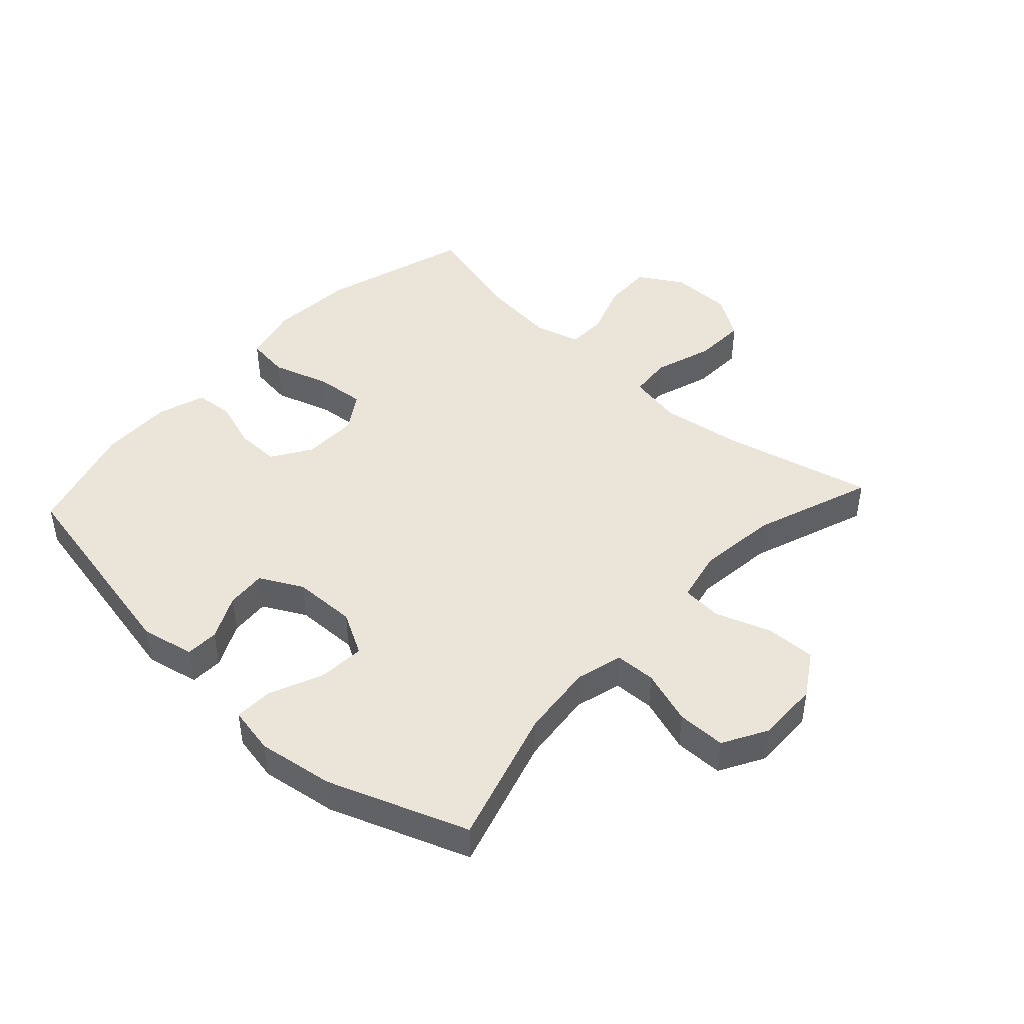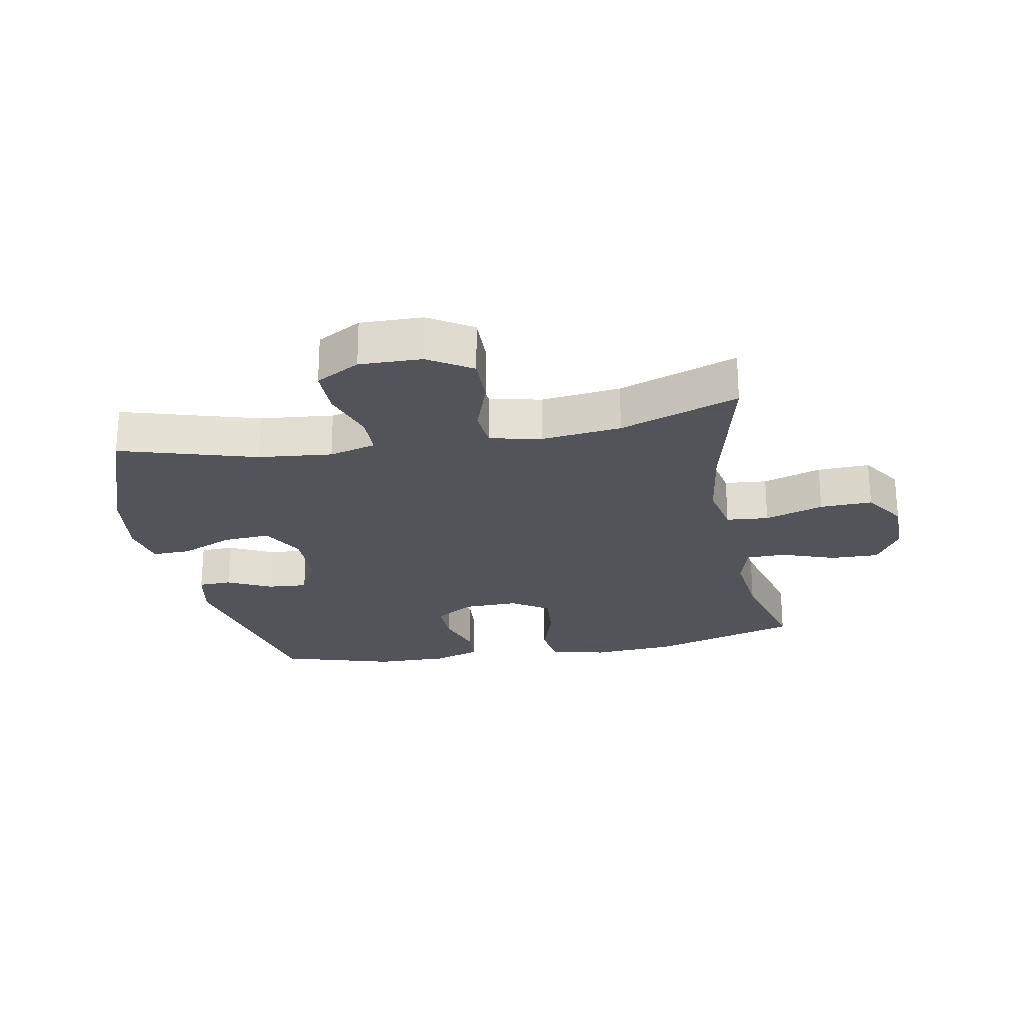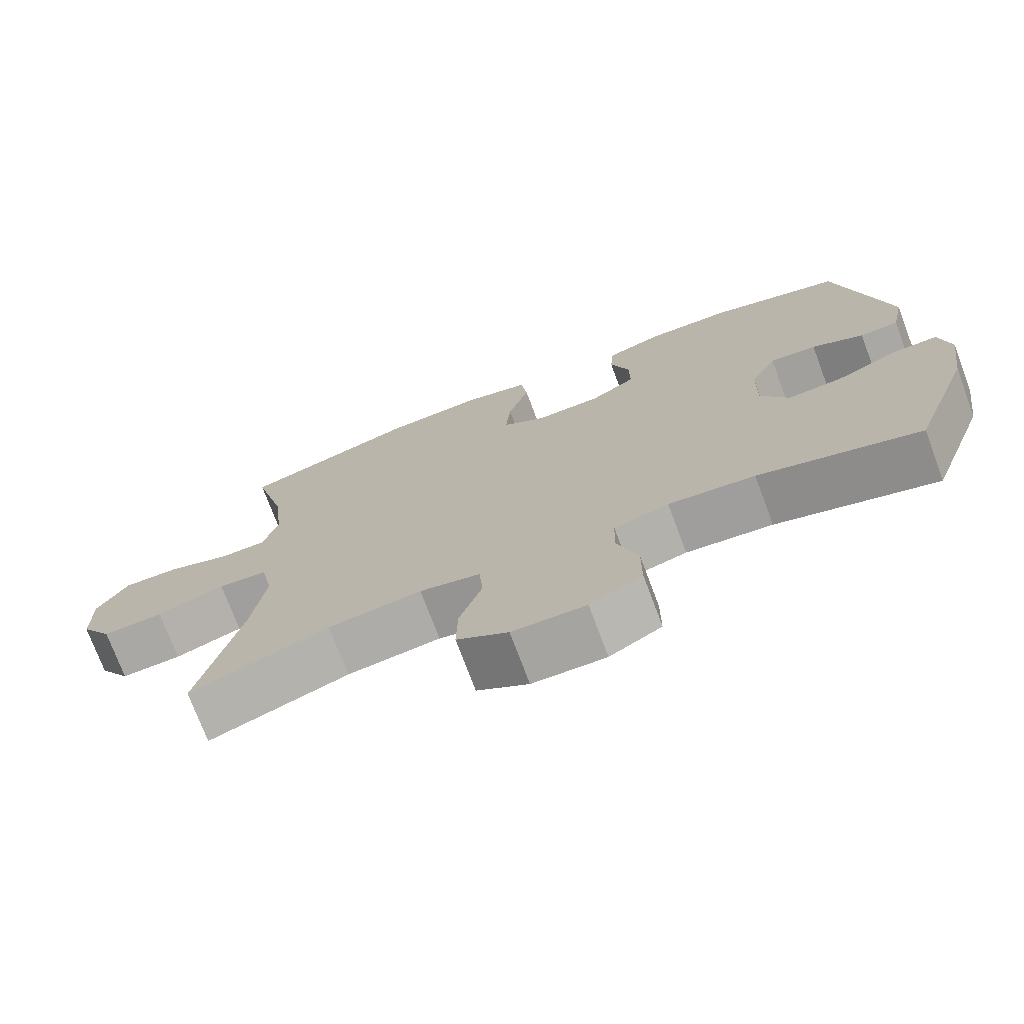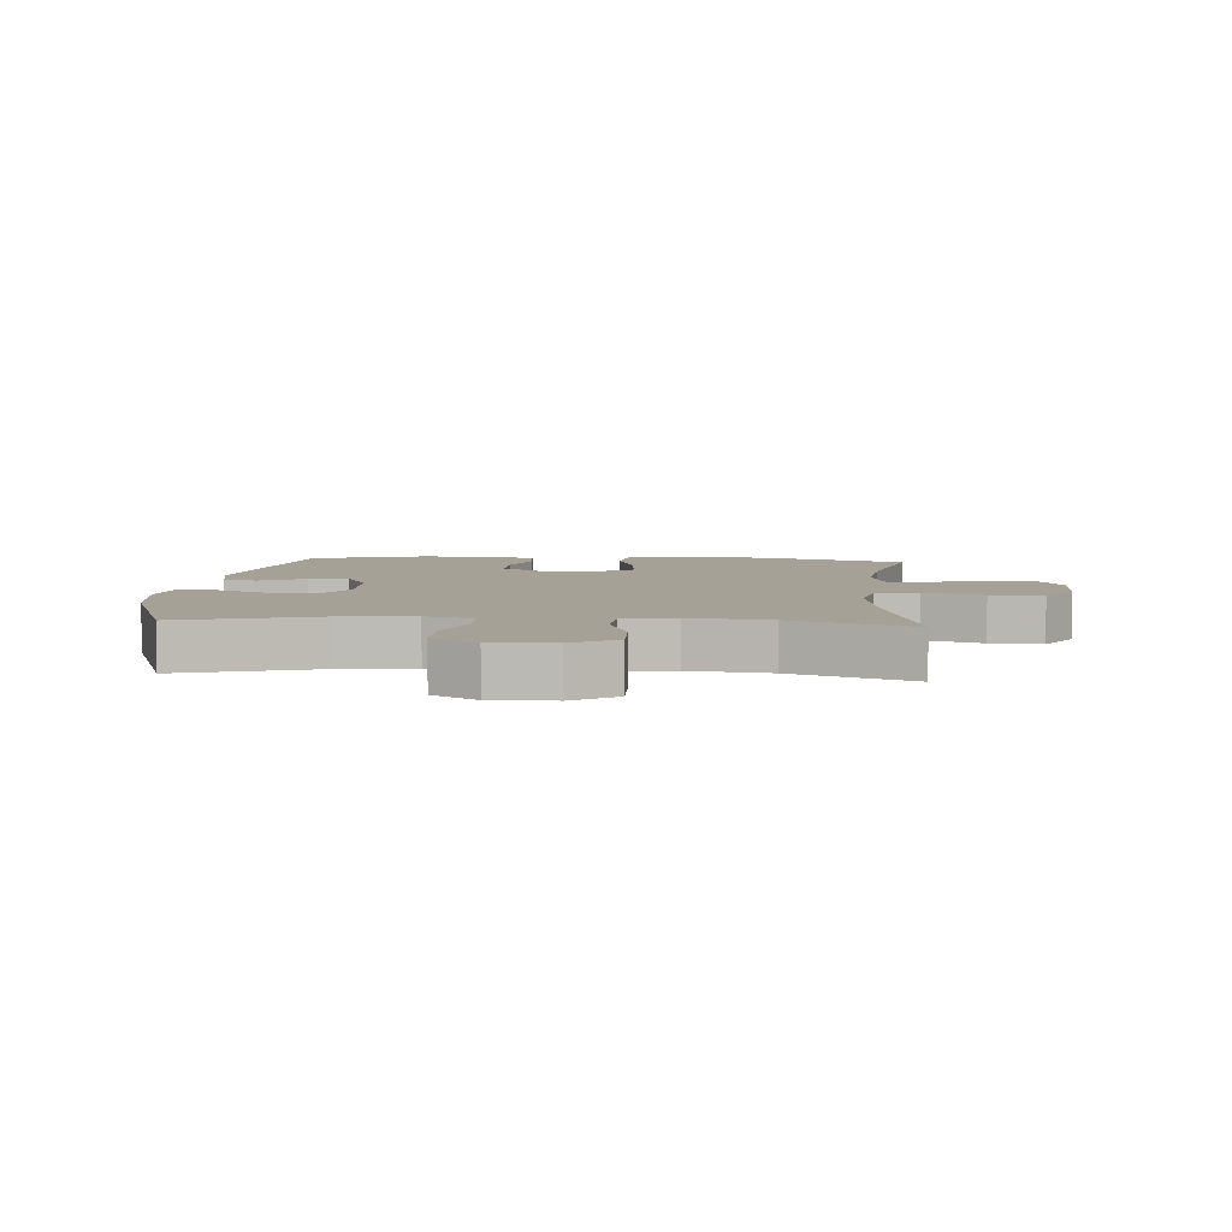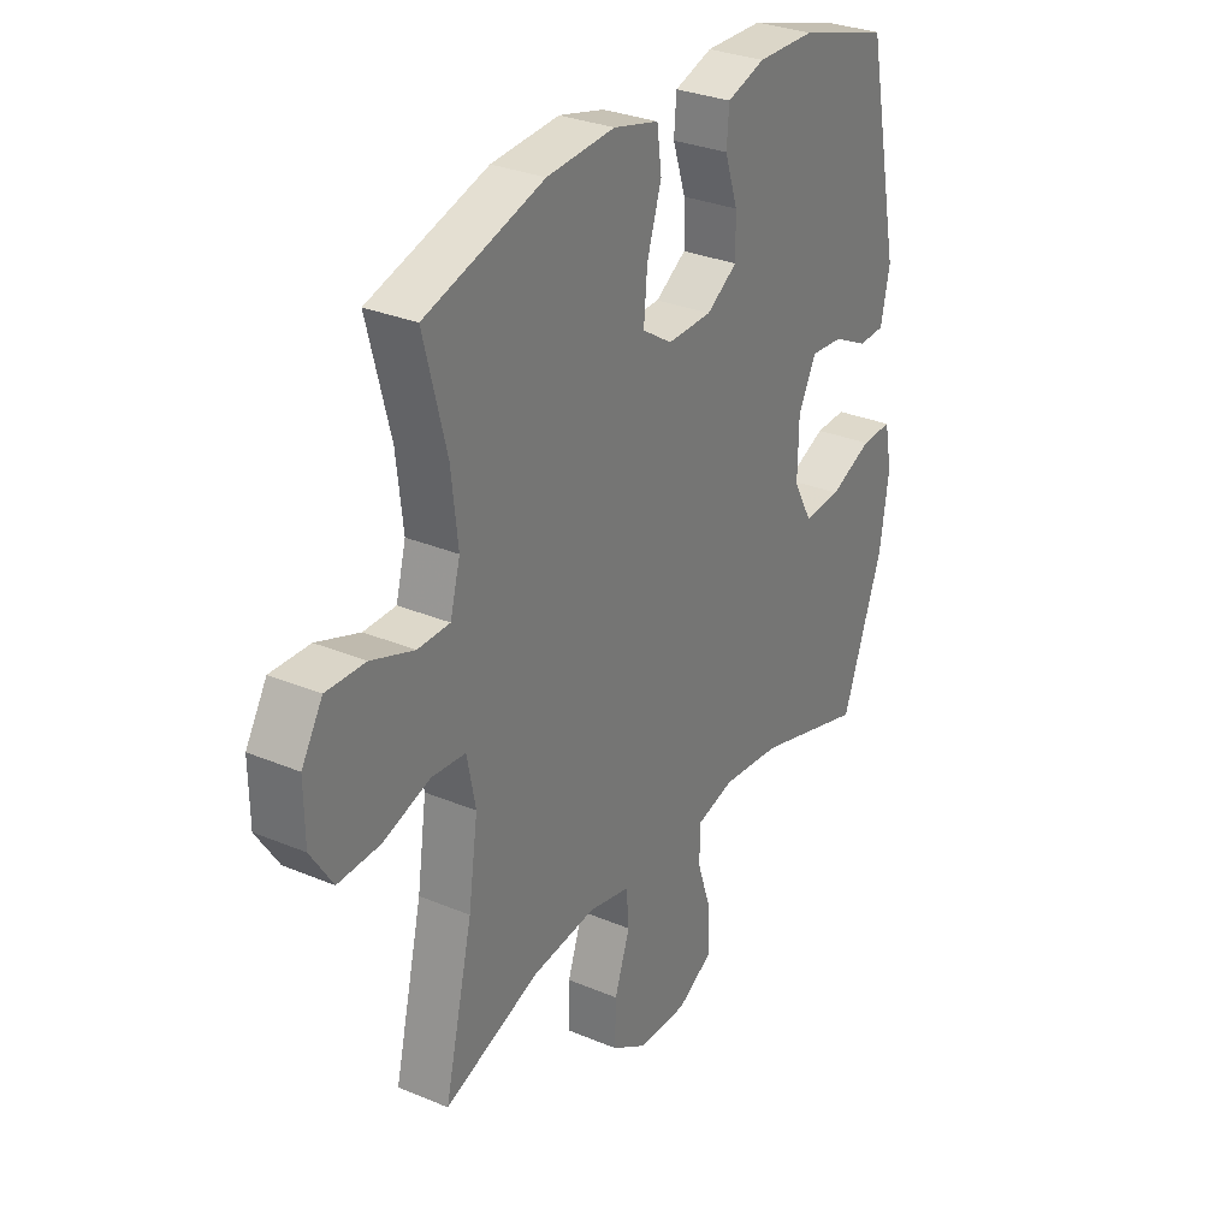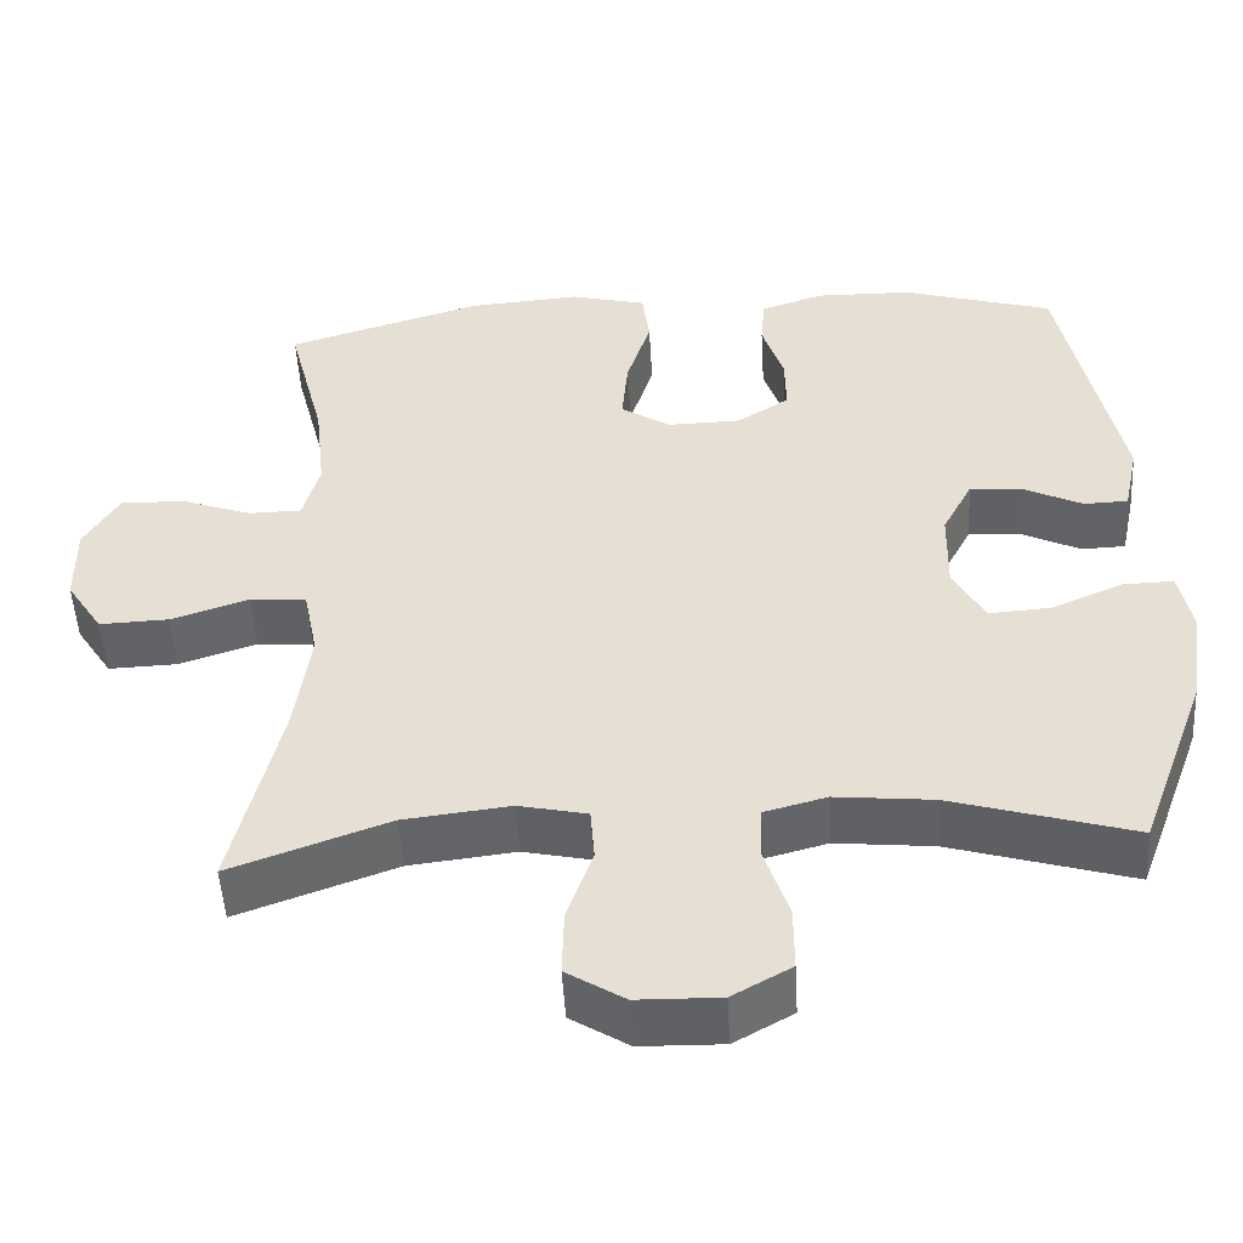
<metadata>
{"format":"obj","ext":"obj","renderer":"f3d","projection":"perspective","resolution":1024,"background":"white","views":[{"elev":44.9,"azim":132.6,"up":"+Y"},{"elev":-23.9,"azim":-169.3,"up":"+Y"},{"elev":-74.0,"azim":20.5,"up":"+Z"},{"elev":6.0,"azim":-175.3,"up":"+Y"},{"elev":30.4,"azim":-58.7,"up":"+Z"},{"elev":-50.3,"azim":3.3,"up":"+Z"}]}
</metadata>
<code>
v -0.5 0.07 -0.5
v -0.443 0.07 -0.26
v -0.424 0.07 -0.128
v -0.441 0.07 -0.042
v -0.509 0.07 -0.036
v -0.603 0.07 -0.067
v -0.687 0.07 -0.07
v -0.731 0.07 -0.002
v -0.732 0.07 0.097
v -0.69 0.07 0.167
v -0.612 0.07 0.165
v -0.526 0.07 0.134
v -0.462 0.07 0.135
v -0.442 0.07 0.209
v -0.455 0.07 0.325
v -0.5 0.07 0.5
v -0.263 0.07 0.572
v -0.127 0.07 0.582
v -0.036 0.07 0.559
v -0.027 0.07 0.49
v -0.056 0.07 0.398
v -0.063 0.07 0.318
v -0.003 0.07 0.279
v 0.086 0.07 0.281
v 0.148 0.07 0.321
v 0.147 0.07 0.391
v 0.121 0.07 0.47
v 0.126 0.07 0.531
v 0.202 0.07 0.556
v 0.318 0.07 0.554
v 0.5 0.07 0.5
v 0.569 0.07 0.163
v 0.551 0.07 0.078
v 0.498 0.07 0.076
v 0.427 0.07 0.111
v 0.363 0.07 0.116
v 0.327 0.07 0.047
v 0.325 0.07 -0.054
v 0.363 0.07 -0.123
v 0.438 0.07 -0.118
v 0.523 0.07 -0.081
v 0.585 0.07 -0.079
v 0.6 0.07 -0.155
v 0.582 0.07 -0.277
v 0.5 0.07 -0.5
v 0.281 0.07 -0.435
v 0.163 0.07 -0.423
v 0.088 0.07 -0.443
v 0.086 0.07 -0.509
v 0.115 0.07 -0.596
v 0.115 0.07 -0.674
v 0.044 0.07 -0.714
v -0.056 0.07 -0.712
v -0.126 0.07 -0.668
v -0.124 0.07 -0.588
v -0.093 0.07 -0.499
v -0.098 0.07 -0.434
v -0.181 0.07 -0.416
v -0.309 0.07 -0.431
v -0.5 0 -0.5
v -0.443 0 -0.26
v -0.424 0 -0.128
v -0.441 0 -0.042
v -0.509 0 -0.036
v -0.603 0 -0.067
v -0.687 0 -0.07
v -0.731 0 -0.002
v -0.732 0 0.097
v -0.69 0 0.167
v -0.612 0 0.165
v -0.526 0 0.134
v -0.462 0 0.135
v -0.442 0 0.209
v -0.455 0 0.325
v -0.5 0 0.5
v -0.263 0 0.572
v -0.127 0 0.582
v -0.036 0 0.559
v -0.027 0 0.49
v -0.056 0 0.398
v -0.063 0 0.318
v -0.003 0 0.279
v 0.086 0 0.281
v 0.148 0 0.321
v 0.147 0 0.391
v 0.121 0 0.47
v 0.126 0 0.531
v 0.202 0 0.556
v 0.318 0 0.554
v 0.5 0 0.5
v 0.569 0 0.163
v 0.551 0 0.078
v 0.498 0 0.076
v 0.427 0 0.111
v 0.363 0 0.116
v 0.327 0 0.047
v 0.325 0 -0.054
v 0.363 0 -0.123
v 0.438 0 -0.118
v 0.523 0 -0.081
v 0.585 0 -0.079
v 0.6 0 -0.155
v 0.582 0 -0.277
v 0.5 0 -0.5
v 0.281 0 -0.435
v 0.163 0 -0.423
v 0.088 0 -0.443
v 0.086 0 -0.509
v 0.115 0 -0.596
v 0.115 0 -0.674
v 0.044 0 -0.714
v -0.056 0 -0.712
v -0.126 0 -0.668
v -0.124 0 -0.588
v -0.093 0 -0.499
v -0.098 0 -0.434
v -0.181 0 -0.416
v -0.309 0 -0.431
f 54 55 56
f 53 54 56
f 52 53 56
f 51 52 56
f 50 51 56
f 49 50 56
f 48 49 56 57
f 47 48 57 58
f 44 45 46
f 43 44 46
f 42 43 46
f 41 42 46
f 40 41 46
f 39 40 46 47
f 38 39 47 58
f 33 34 35
f 32 33 35
f 31 32 35
f 30 31 35
f 29 30 35
f 28 29 35
f 27 28 35
f 26 27 35
f 25 26 35 36
f 24 25 36 37
f 19 20 21
f 18 19 21
f 17 18 21
f 16 17 21
f 15 16 21
f 14 15 21 22
f 13 14 22 23
f 10 11 12
f 9 10 12
f 8 9 12
f 7 8 12
f 6 7 12
f 5 6 12
f 4 5 12 13
f 38 58 59
f 37 38 59
f 24 37 59
f 23 24 59
f 13 23 59
f 4 13 59
f 3 4 59
f 59 1 2
f 2 3 59
f 115 114 113
f 115 113 112
f 115 112 111
f 115 111 110
f 115 110 109
f 115 109 108
f 116 115 108 107
f 117 116 107 106
f 105 104 103
f 105 103 102
f 105 102 101
f 105 101 100
f 105 100 99
f 106 105 99 98
f 117 106 98 97
f 94 93 92
f 94 92 91
f 94 91 90
f 94 90 89
f 94 89 88
f 94 88 87
f 94 87 86
f 94 86 85
f 95 94 85 84
f 96 95 84 83
f 80 79 78
f 80 78 77
f 80 77 76
f 80 76 75
f 80 75 74
f 81 80 74 73
f 82 81 73 72
f 71 70 69
f 71 69 68
f 71 68 67
f 71 67 66
f 71 66 65
f 71 65 64
f 72 71 64 63
f 118 117 97
f 118 97 96
f 118 96 83
f 118 83 82
f 118 82 72
f 118 72 63
f 118 63 62
f 61 60 118
f 118 62 61
f 1 60 61 2
f 2 61 62 3
f 3 62 63 4
f 4 63 64 5
f 5 64 65 6
f 6 65 66 7
f 7 66 67 8
f 8 67 68 9
f 9 68 69 10
f 10 69 70 11
f 11 70 71 12
f 12 71 72 13
f 13 72 73 14
f 14 73 74 15
f 15 74 75 16
f 16 75 76 17
f 17 76 77 18
f 18 77 78 19
f 19 78 79 20
f 20 79 80 21
f 21 80 81 22
f 22 81 82 23
f 23 82 83 24
f 24 83 84 25
f 25 84 85 26
f 26 85 86 27
f 27 86 87 28
f 28 87 88 29
f 29 88 89 30
f 30 89 90 31
f 31 90 91 32
f 32 91 92 33
f 33 92 93 34
f 34 93 94 35
f 35 94 95 36
f 36 95 96 37
f 37 96 97 38
f 38 97 98 39
f 39 98 99 40
f 40 99 100 41
f 41 100 101 42
f 42 101 102 43
f 43 102 103 44
f 44 103 104 45
f 45 104 105 46
f 46 105 106 47
f 47 106 107 48
f 48 107 108 49
f 49 108 109 50
f 50 109 110 51
f 51 110 111 52
f 52 111 112 53
f 53 112 113 54
f 54 113 114 55
f 55 114 115 56
f 56 115 116 57
f 57 116 117 58
f 58 117 118 59
f 59 118 60 1

</code>
